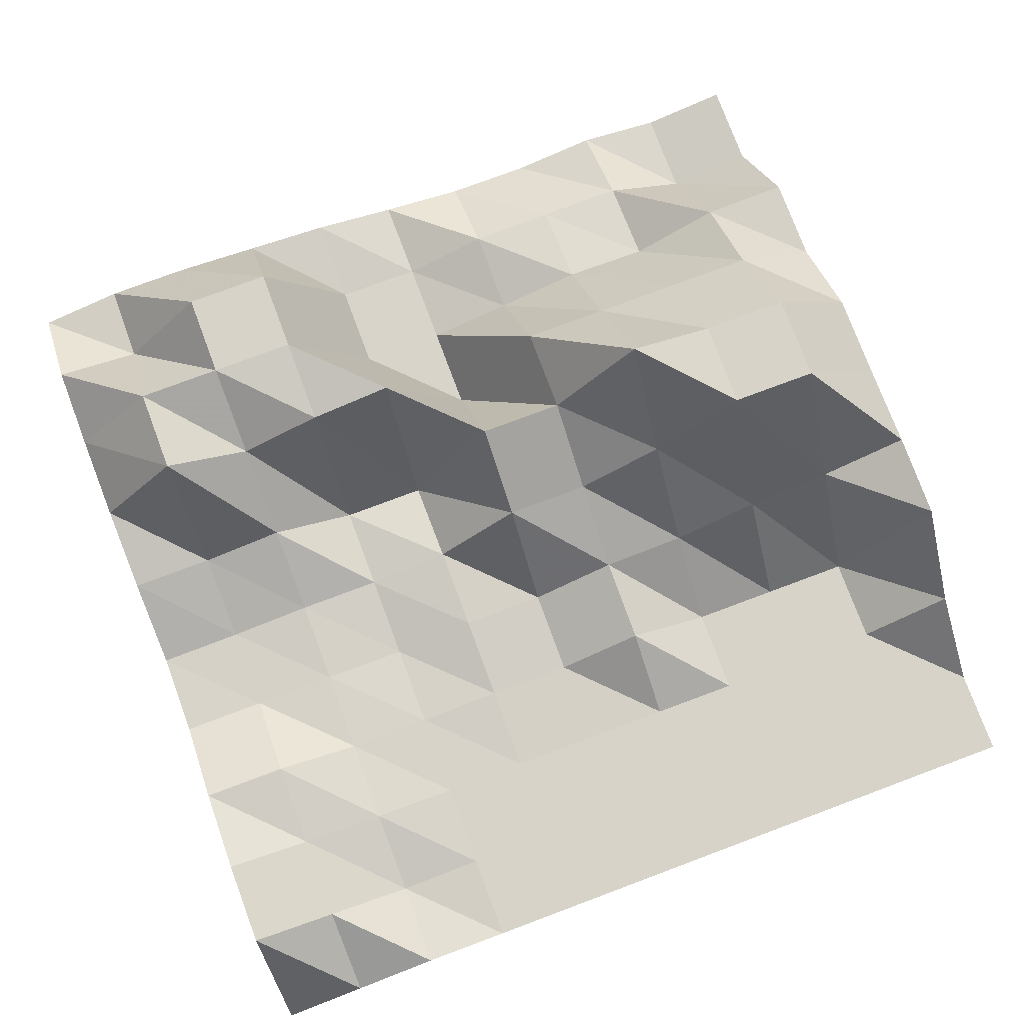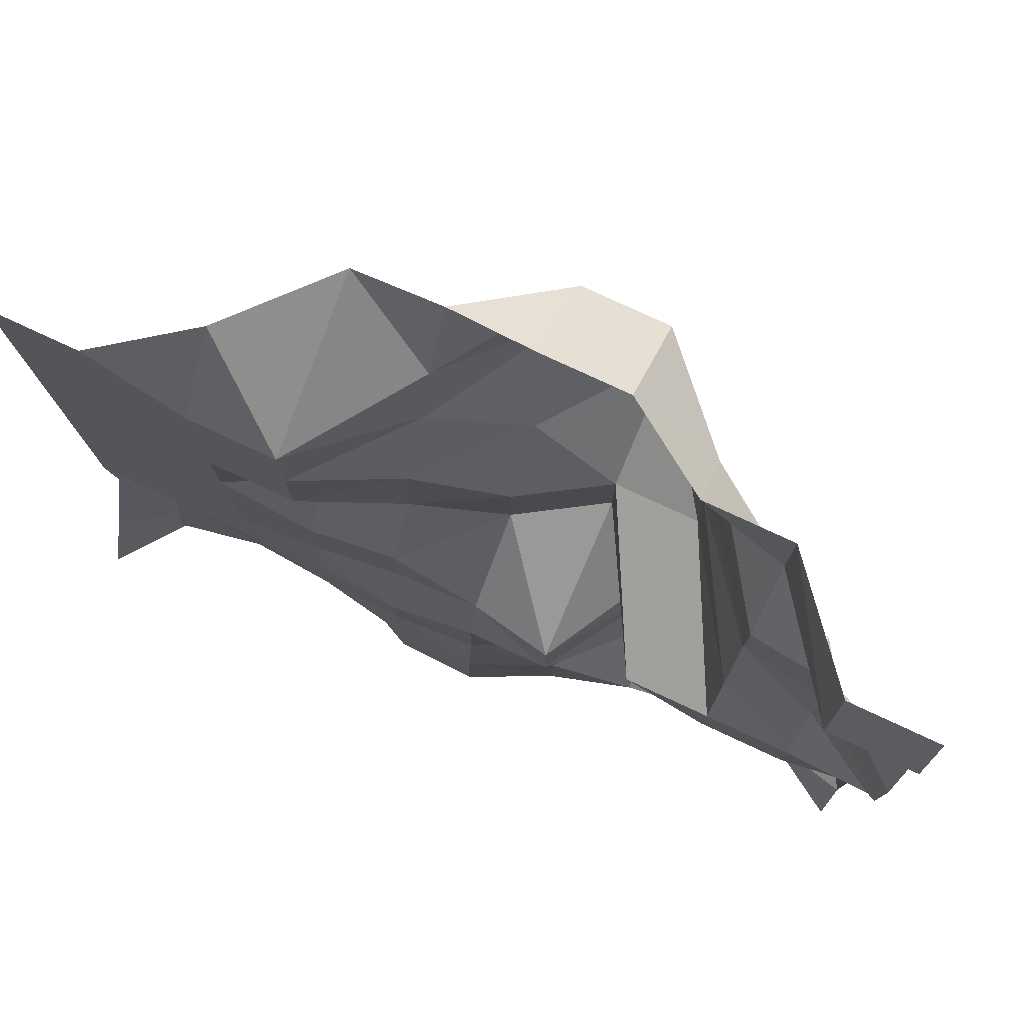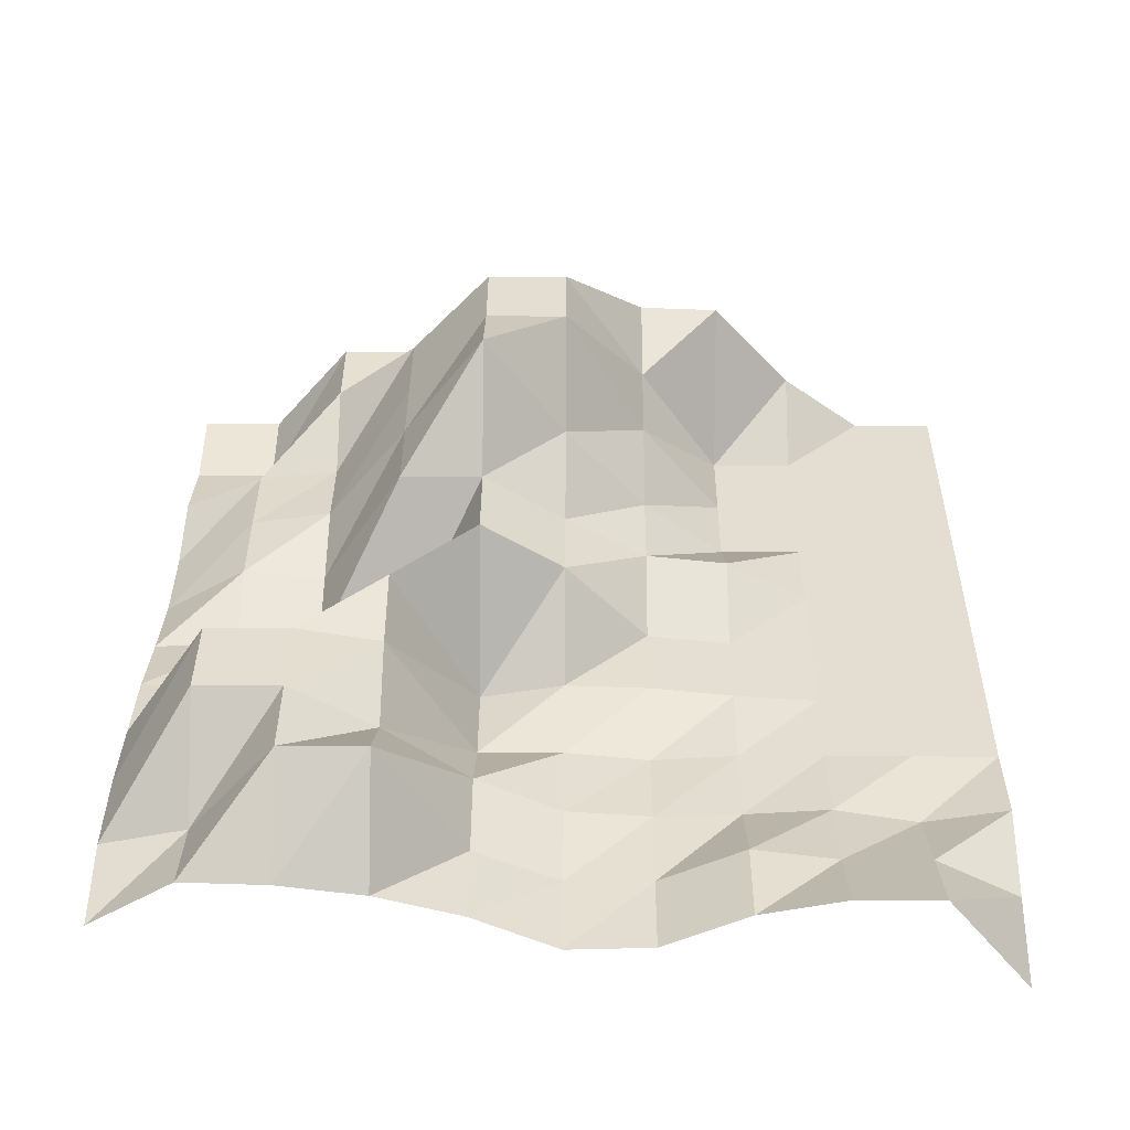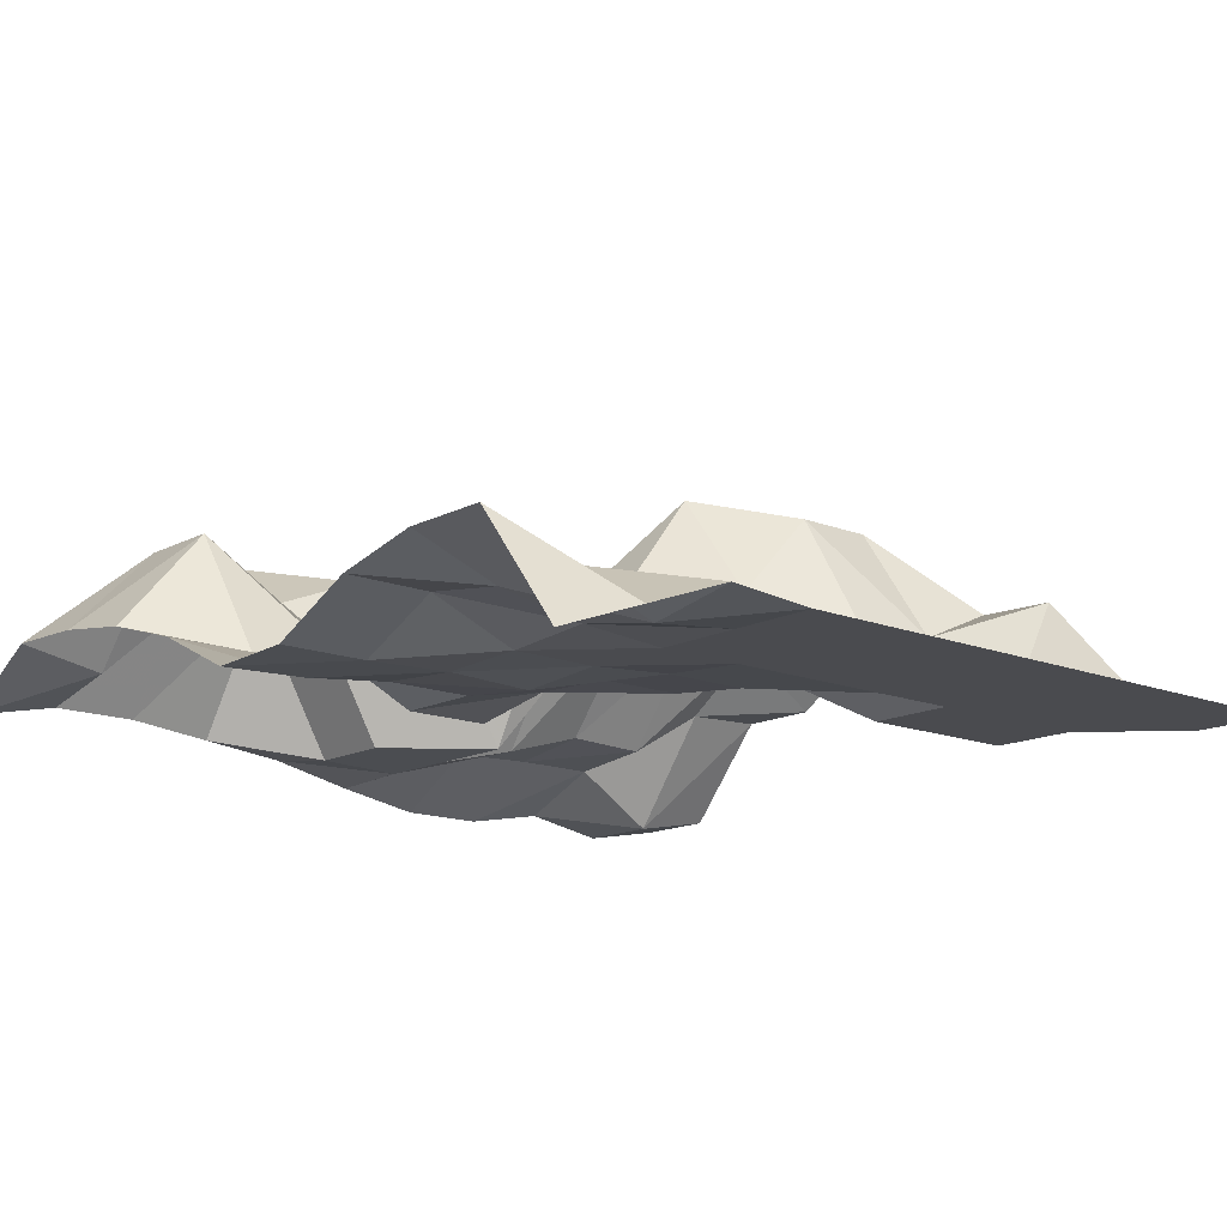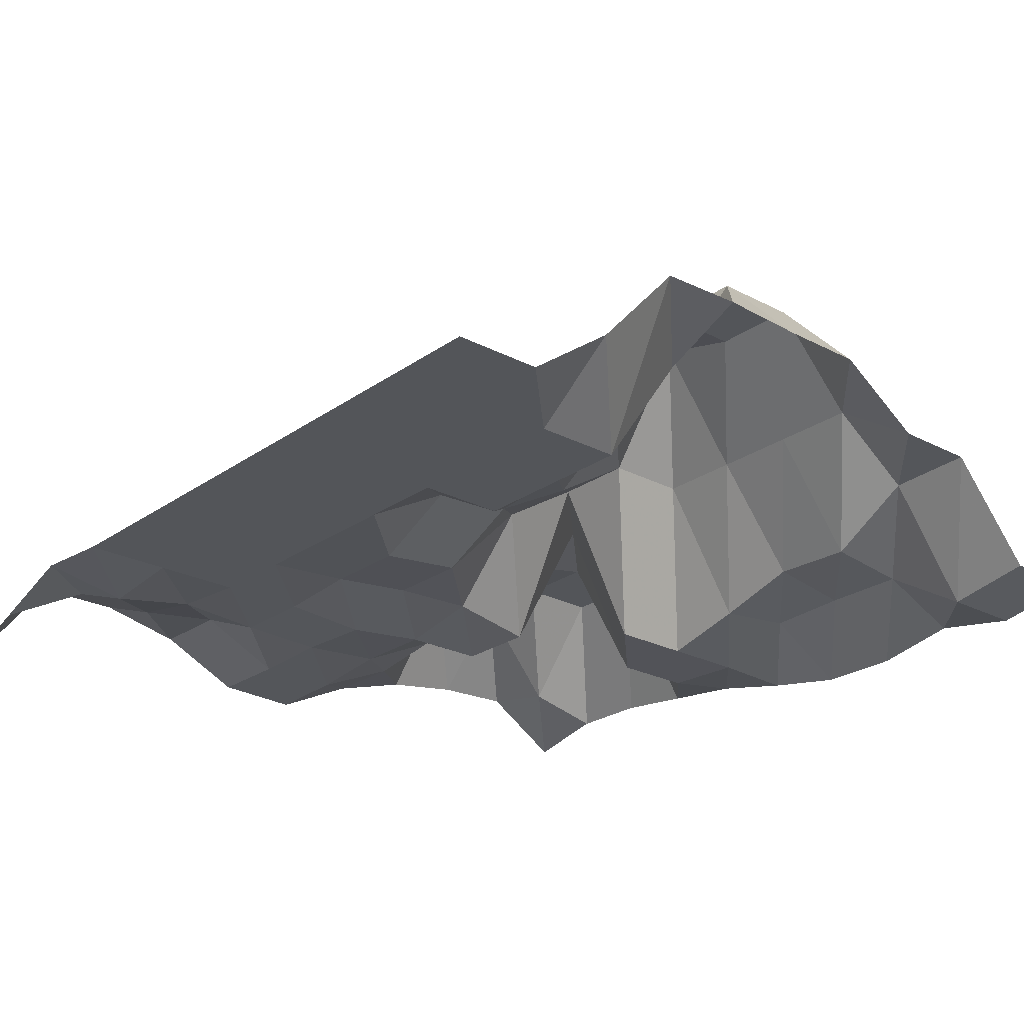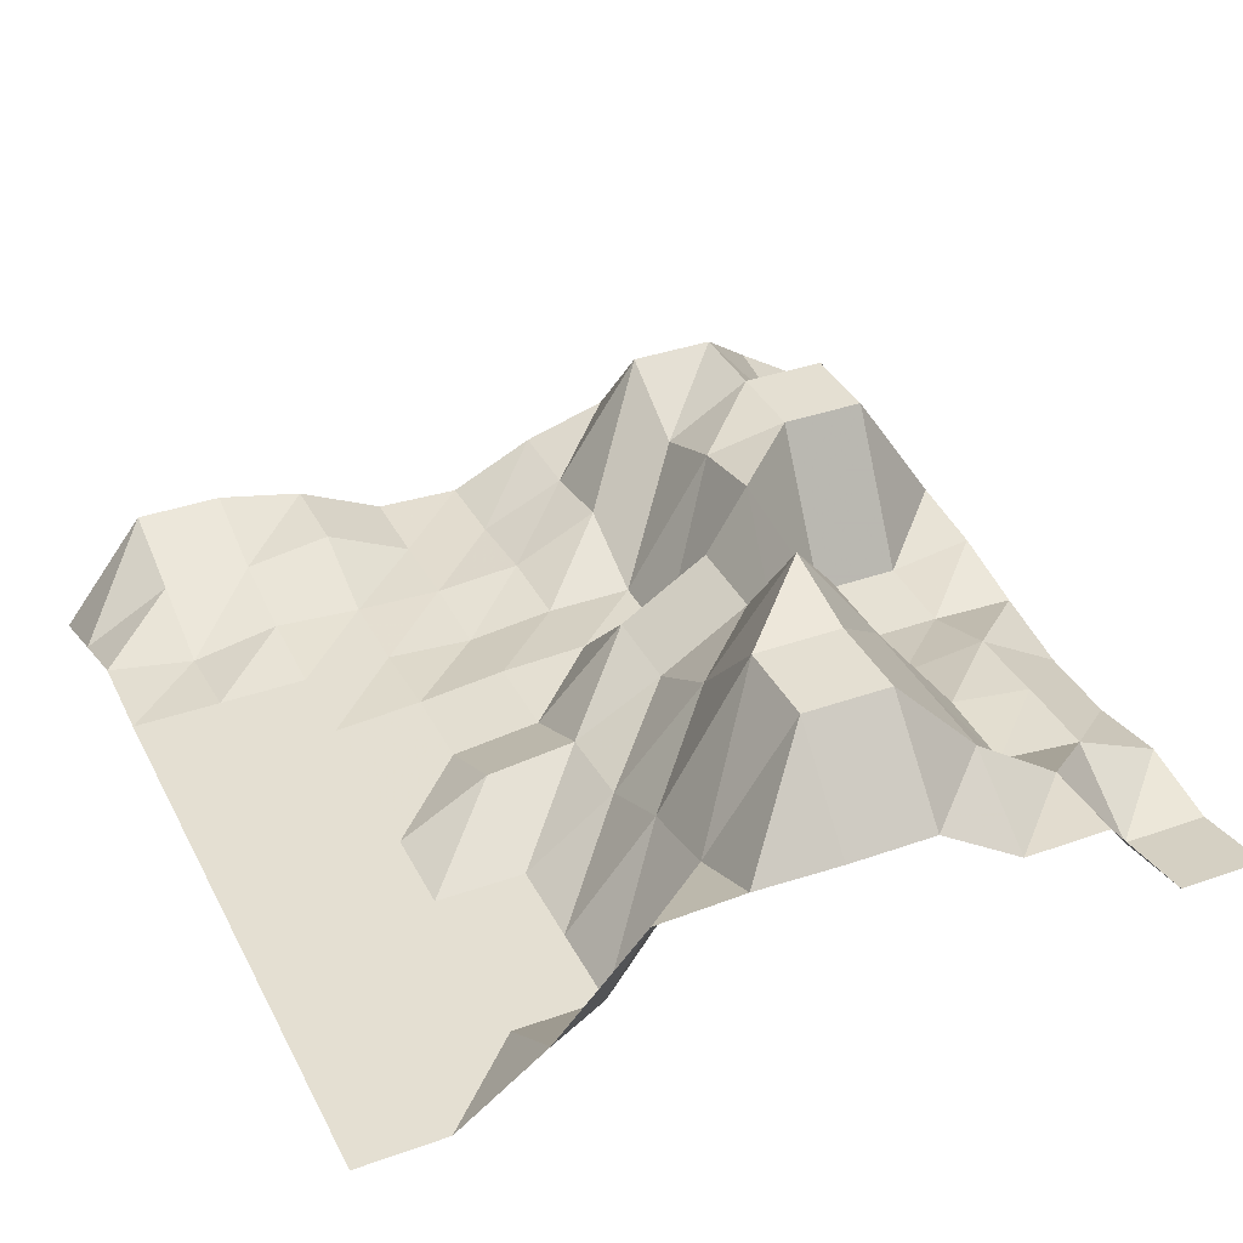
<metadata>
{"format":"obj","ext":"obj","renderer":"f3d","projection":"perspective","resolution":1024,"background":"white","views":[{"elev":77.0,"azim":-110.5,"up":"+Y"},{"elev":78.4,"azim":24.9,"up":"+Z"},{"elev":36.2,"azim":-179.7,"up":"+Y"},{"elev":-14.3,"azim":-131.1,"up":"+Y"},{"elev":-24.1,"azim":-40.8,"up":"+Y"},{"elev":36.9,"azim":-24.6,"up":"+Y"}]}
</metadata>
<code>
g Part_4_8
v 0 60 0
v -16 70 0
v -32 69.41 0
v -48 67.06 0
v -64 62.35 0
v -80 54.71 0
v -96 55.29 0
v -112 62.94 0
v -128 66.47 0
v -144 66.47 0
v -160 45.88 0
v 0 63.53 16
v -16 67.06 16
v -32 85.88 16
v -48 85.88 16
v -64 62.35 16
v -80 55.29 16
v -96 55.29 16
v -112 62.94 16
v -128 60.59 16
v -144 60.59 16
v -160 51.76 16
v 0 63.53 32
v -16 85.88 32
v -32 85.88 32
v -48 76.47 32
v -64 64.71 32
v -80 57.06 32
v -96 55.88 32
v -112 56.47 32
v -128 57.65 32
v -144 54.71 32
v -160 57.65 32
v 0 61.76 48
v -16 85.88 48
v -32 85.88 48
v -48 82.94 48
v -64 57.06 48
v -80 57.06 48
v -96 55.29 48
v -112 56.47 48
v -128 56.47 48
v -144 56.47 48
v -160 56.47 48
v 0 60 64
v -16 57.65 64
v -32 57.65 64
v -48 85.88 64
v -64 57.06 64
v -80 60 64
v -96 59.41 64
v -112 57.65 64
v -128 56.47 64
v -144 56.47 64
v -160 56.47 64
v 0 56.47 80
v -16 57.06 80
v -32 57.06 80
v -48 57.06 80
v -64 85.88 80
v -80 75.88 80
v -96 59.41 80
v -112 57.65 80
v -128 56.47 80
v -144 56.47 80
v -160 56.47 80
v 0 53.53 96
v -16 62.94 96
v -32 61.18 96
v -48 85.88 96
v -64 85.88 96
v -80 75.88 96
v -96 67.06 96
v -112 65.29 96
v -128 56.47 96
v -144 56.47 96
v -160 56.47 96
v 0 53.53 112
v -16 63.53 112
v -32 65.88 112
v -48 85.88 112
v -64 107.1 112
v -80 85.88 112
v -96 68.24 112
v -112 56.47 112
v -128 56.47 112
v -144 56.47 112
v -160 56.47 112
v 0 56.47 128
v -16 63.53 128
v -32 65.29 128
v -48 85.88 128
v -64 102.9 128
v -80 102.9 128
v -96 75.88 128
v -112 56.47 128
v -128 56.47 128
v -144 56.47 128
v -160 56.47 128
v 0 53.53 144
v -16 53.53 144
v -32 74.71 144
v -48 85.88 144
v -64 102.9 144
v -80 102.9 144
v -96 79.41 144
v -112 56.47 144
v -128 56.47 144
v -144 56.47 144
v -160 56.47 144
v 0 56.47 160
v -16 56.47 160
v -32 75.29 160
v -48 75.29 160
v -64 85.88 160
v -80 85.88 160
v -96 86.47 160
v -112 85.88 160
v -128 68.24 160
v -144 56.47 160
v -160 56.47 160
g Part_4_8_0
f 13 12 1
f 2 13 1
f 24 23 12
f 13 24 12
f 35 34 23
f 24 35 23
f 46 45 34
f 35 46 34
f 57 56 45
f 46 57 45
f 68 67 56
f 57 68 56
f 79 78 67
f 68 79 67
f 90 89 78
f 79 90 78
f 101 100 89
f 90 101 89
f 112 111 100
f 101 112 100
f 14 13 2
f 3 14 2
f 25 24 13
f 14 25 13
f 36 35 24
f 25 36 24
f 47 46 35
f 36 47 35
f 58 57 46
f 47 58 46
f 69 68 57
f 58 69 57
f 80 79 68
f 69 80 68
f 91 90 79
f 80 91 79
f 102 101 90
f 91 102 90
f 113 112 101
f 102 113 101
f 15 14 3
f 4 15 3
f 26 25 14
f 15 26 14
f 37 36 25
f 26 37 25
f 48 47 36
f 37 48 36
f 59 58 47
f 48 59 47
f 70 69 58
f 59 70 58
f 81 80 69
f 70 81 69
f 92 91 80
f 81 92 80
f 103 102 91
f 92 103 91
f 114 113 102
f 103 114 102
f 16 15 4
f 5 16 4
f 27 26 15
f 16 27 15
f 38 37 26
f 27 38 26
f 49 48 37
f 38 49 37
f 60 59 48
f 49 60 48
f 71 70 59
f 60 71 59
f 82 81 70
f 71 82 70
f 93 92 81
f 82 93 81
f 104 103 92
f 93 104 92
f 115 114 103
f 104 115 103
f 17 16 5
f 6 17 5
f 28 27 16
f 17 28 16
f 39 38 27
f 28 39 27
f 50 49 38
f 39 50 38
f 61 60 49
f 50 61 49
f 72 71 60
f 61 72 60
f 83 82 71
f 72 83 71
f 94 93 82
f 83 94 82
f 105 104 93
f 94 105 93
f 116 115 104
f 105 116 104
f 18 17 6
f 7 18 6
f 29 28 17
f 18 29 17
f 40 39 28
f 29 40 28
f 51 50 39
f 40 51 39
f 62 61 50
f 51 62 50
f 73 72 61
f 62 73 61
f 84 83 72
f 73 84 72
f 95 94 83
f 84 95 83
f 106 105 94
f 95 106 94
f 117 116 105
f 106 117 105
f 19 18 7
f 8 19 7
f 30 29 18
f 19 30 18
f 41 40 29
f 30 41 29
f 52 51 40
f 41 52 40
f 63 62 51
f 52 63 51
f 74 73 62
f 63 74 62
f 85 84 73
f 74 85 73
f 96 95 84
f 85 96 84
f 107 106 95
f 96 107 95
f 118 117 106
f 107 118 106
f 20 19 8
f 9 20 8
f 31 30 19
f 20 31 19
f 42 41 30
f 31 42 30
f 53 52 41
f 42 53 41
f 64 63 52
f 53 64 52
f 75 74 63
f 64 75 63
f 86 85 74
f 75 86 74
f 97 96 85
f 86 97 85
f 108 107 96
f 97 108 96
f 119 118 107
f 108 119 107
f 21 20 9
f 10 21 9
f 32 31 20
f 21 32 20
f 43 42 31
f 32 43 31
f 54 53 42
f 43 54 42
f 65 64 53
f 54 65 53
f 76 75 64
f 65 76 64
f 87 86 75
f 76 87 75
f 98 97 86
f 87 98 86
f 109 108 97
f 98 109 97
f 120 119 108
f 109 120 108
f 22 21 10
f 11 22 10
f 33 32 21
f 22 33 21
f 44 43 32
f 33 44 32
f 55 54 43
f 44 55 43
f 66 65 54
f 55 66 54
f 77 76 65
f 66 77 65
f 88 87 76
f 77 88 76
f 99 98 87
f 88 99 87
f 110 109 98
f 99 110 98
f 121 120 109
f 110 121 109

</code>
